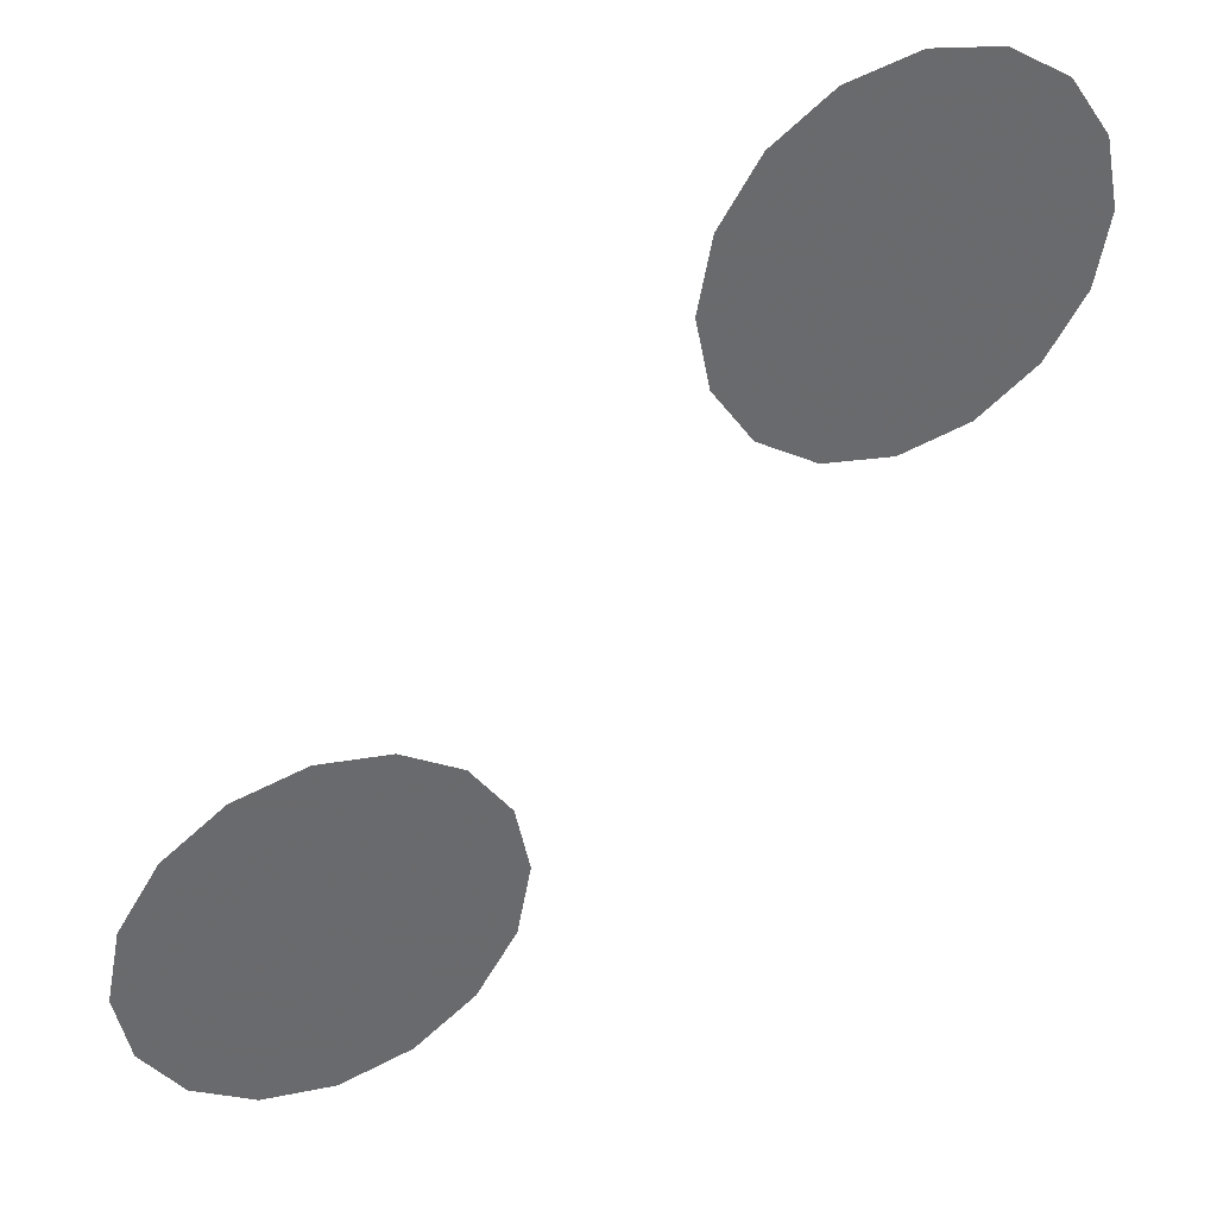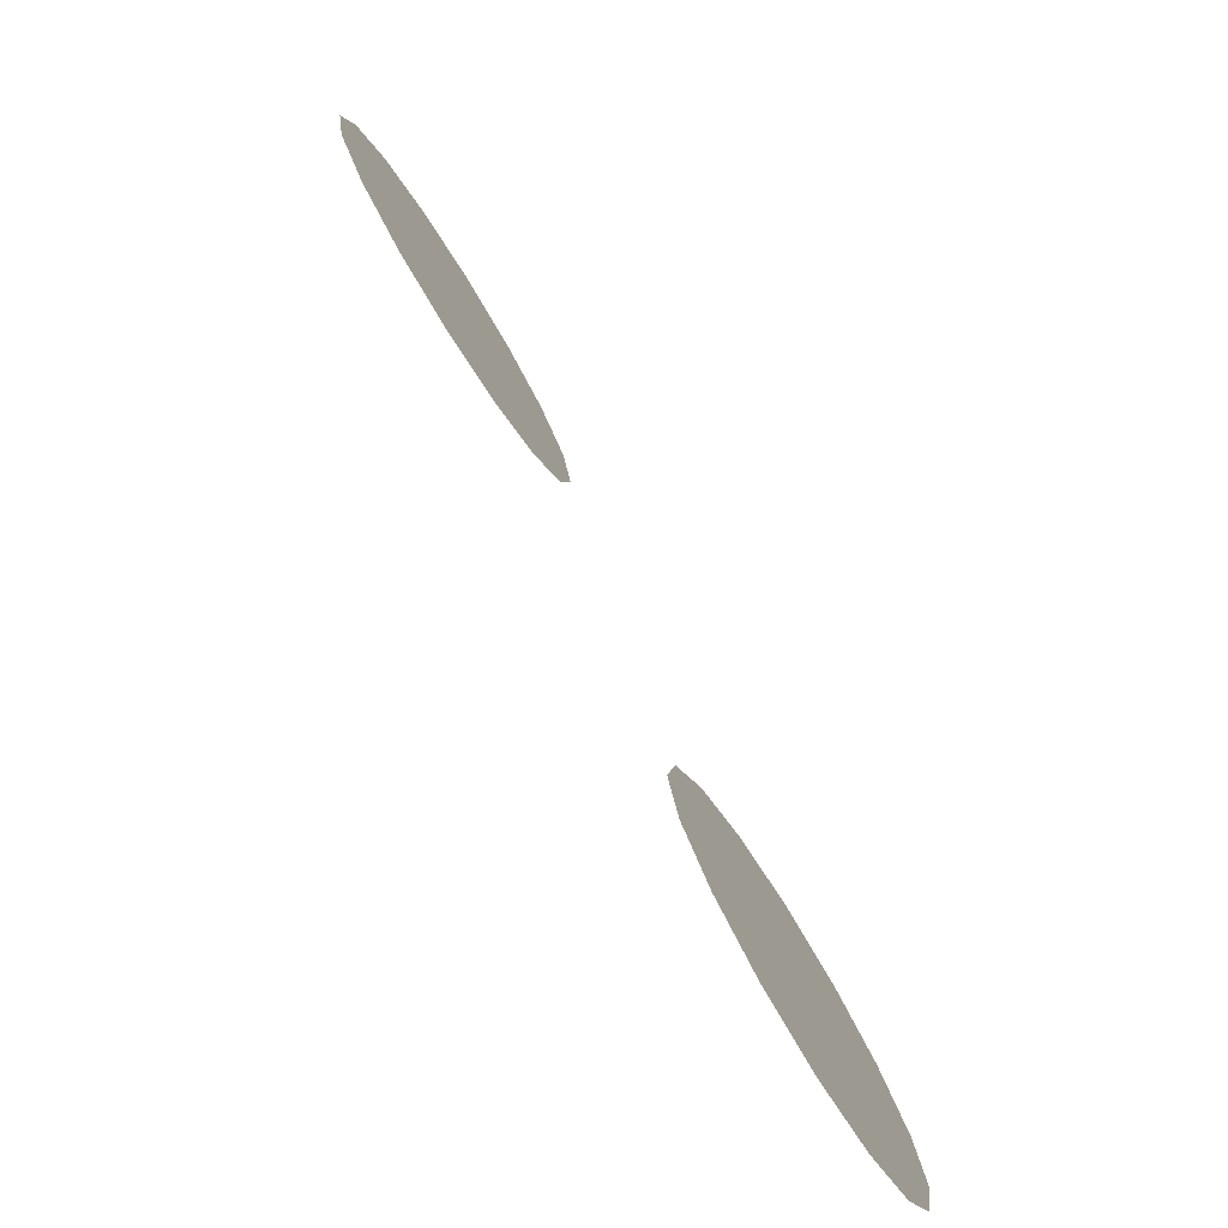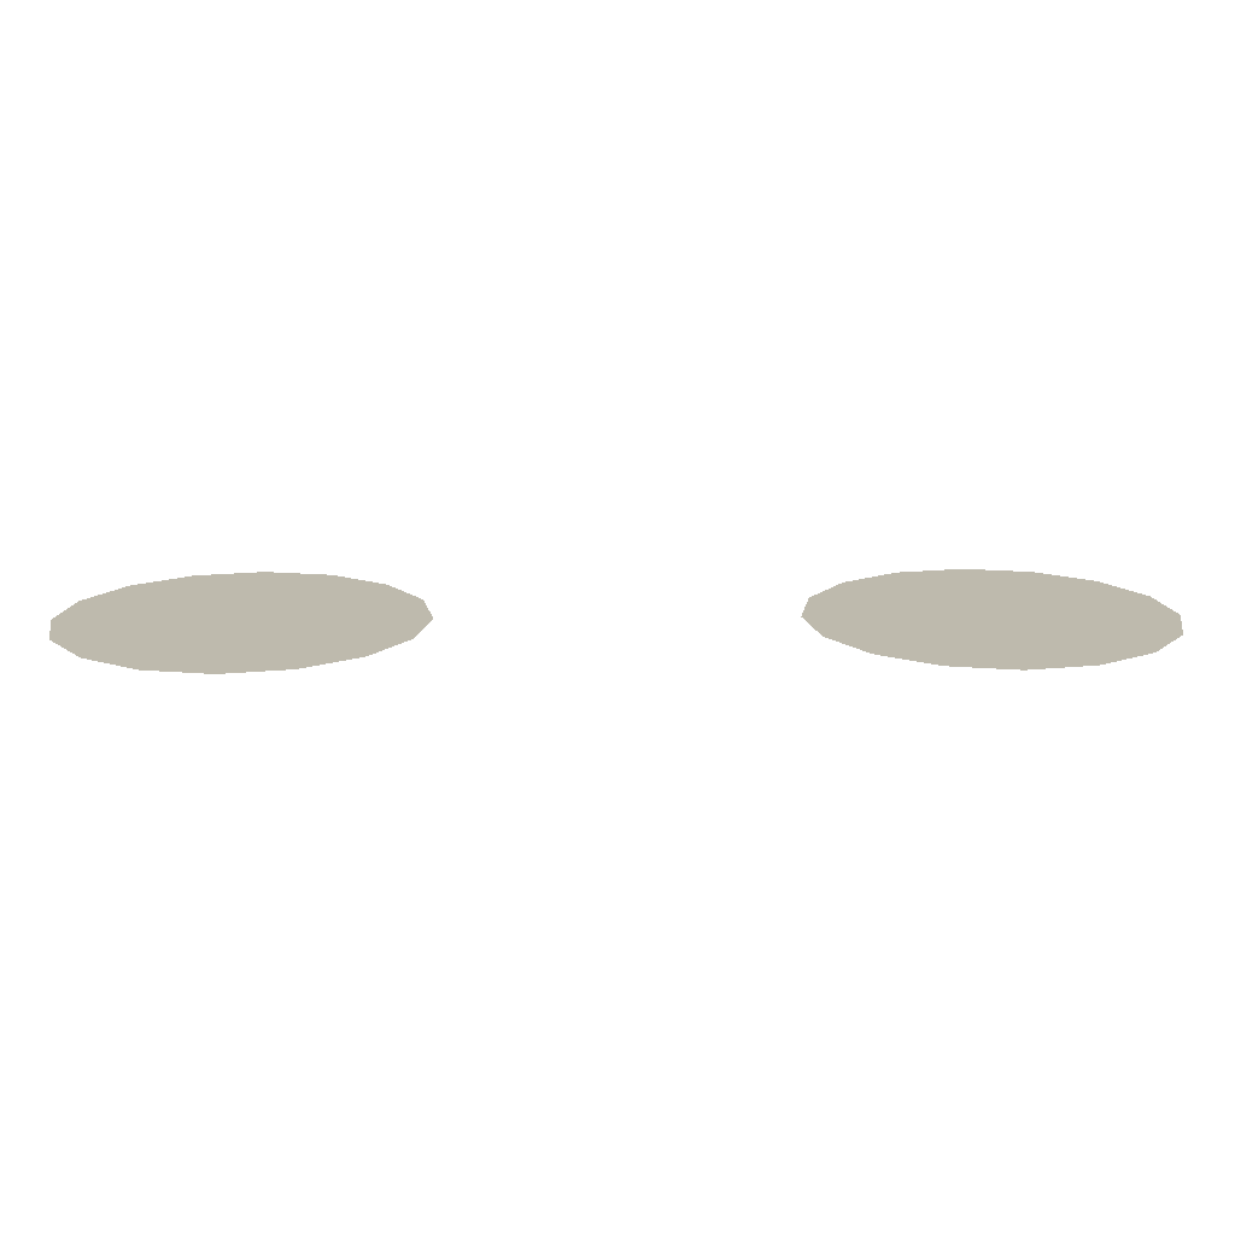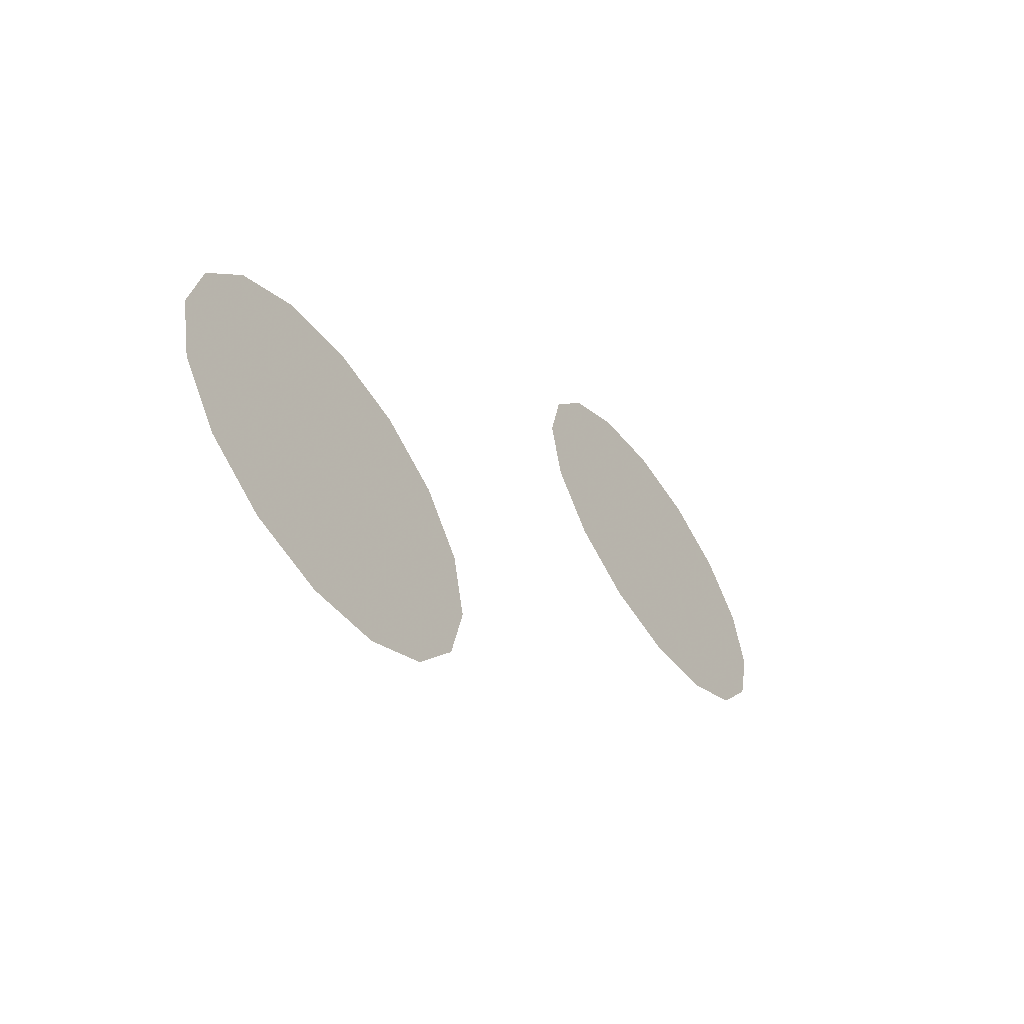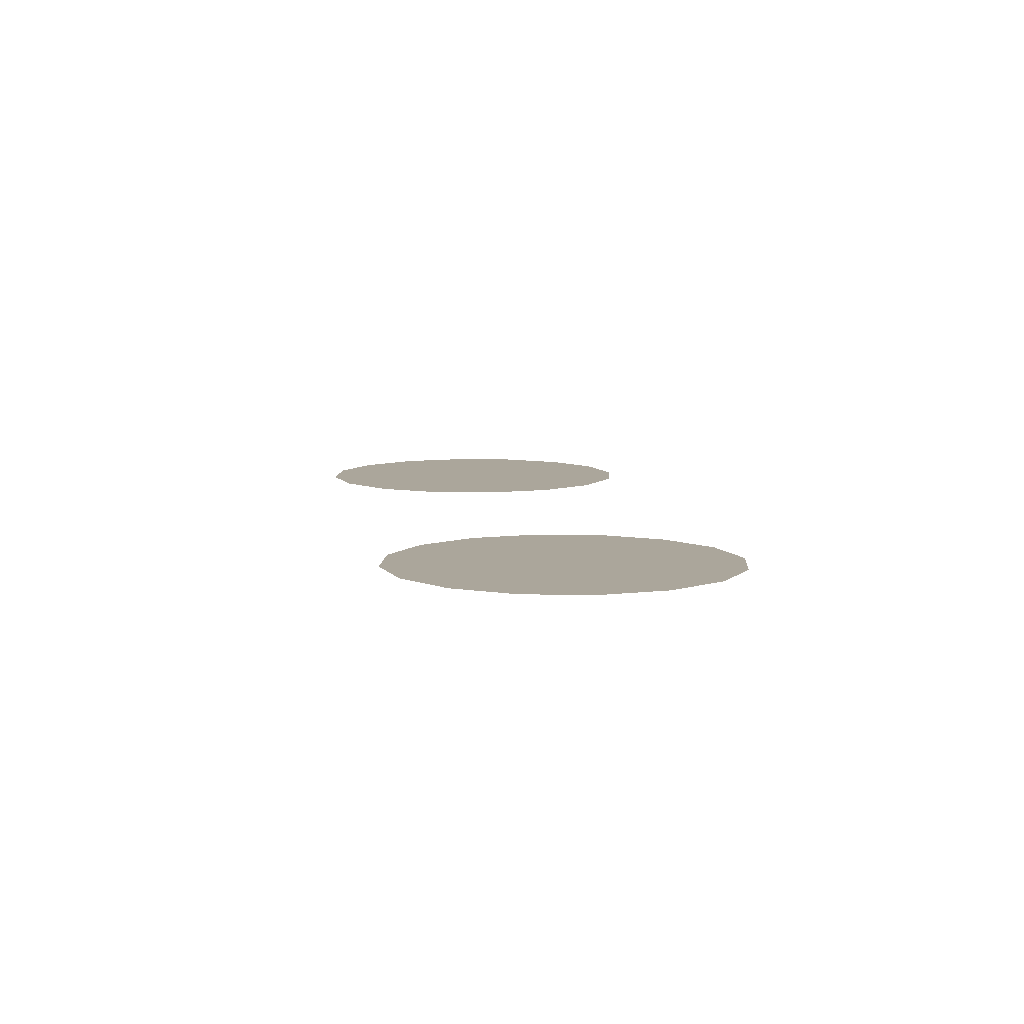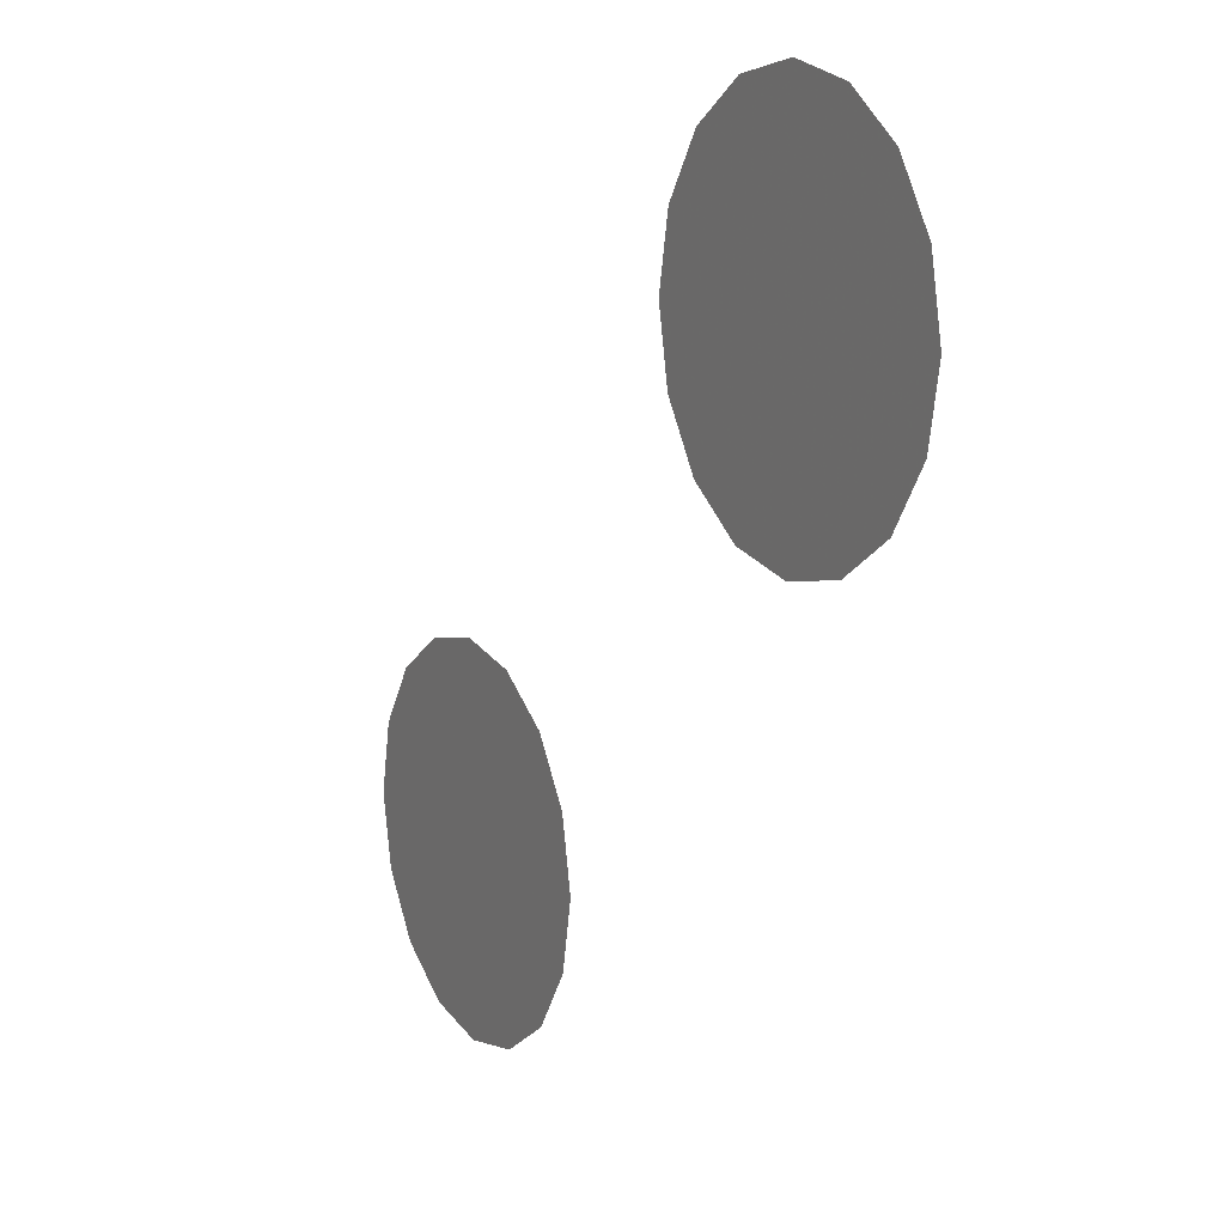
<metadata>
{"format":"obj","ext":"obj","renderer":"f3d","projection":"perspective","resolution":1024,"background":"white","views":[{"elev":38.9,"azim":-24.7,"up":"+Z"},{"elev":-77.6,"azim":121.7,"up":"+Z"},{"elev":15.4,"azim":134.0,"up":"+Y"},{"elev":-57.8,"azim":-54.3,"up":"+Z"},{"elev":8.0,"azim":36.8,"up":"+Y"},{"elev":12.4,"azim":61.0,"up":"+Z"}]}
</metadata>
<code>
o BrailleHighlight_17
v -1.25 0 -2.5
v -0.35 0 -2.5
v -0.4185 0 -2.156
v -0.6136 0 -1.864
v -0.9056 0 -1.669
v -1.25 0 -1.6
v -1.594 0 -1.669
v -1.886 0 -1.864
v -2.081 0 -2.156
v -2.15 0 -2.5
v -2.081 0 -2.844
v -1.886 0 -3.136
v -1.594 0 -3.331
v -1.25 0 -3.4
v -0.9056 0 -3.331
v -0.6136 0 -3.136
v -0.4185 0 -2.844
v 1.25 0 0
v 2.15 0 0
v 2.081 0 0.3444
v 1.886 0 0.6364
v 1.594 0 0.8315
v 1.25 0 0.9
v 0.9056 0 0.8315
v 0.6136 0 0.6364
v 0.4185 0 0.3444
v 0.35 0 0
v 0.4185 0 -0.3444
v 0.6136 0 -0.6364
v 0.9056 0 -0.8315
v 1.25 0 -0.9
v 1.594 0 -0.8315
v 1.886 0 -0.6364
v 2.081 0 -0.3444
g BrailleHighlight_17
f 1 2 3
f 1 3 4
f 1 4 5
f 1 5 6
f 1 6 7
f 1 7 8
f 1 8 9
f 1 9 10
f 1 10 11
f 1 11 12
f 1 12 13
f 1 13 14
f 1 14 15
f 1 15 16
f 1 16 17
f 1 17 2
f 18 19 20
f 18 20 21
f 18 21 22
f 18 22 23
f 18 23 24
f 18 24 25
f 18 25 26
f 18 26 27
f 18 27 28
f 18 28 29
f 18 29 30
f 18 30 31
f 18 31 32
f 18 32 33
f 18 33 34
f 18 34 19

</code>
